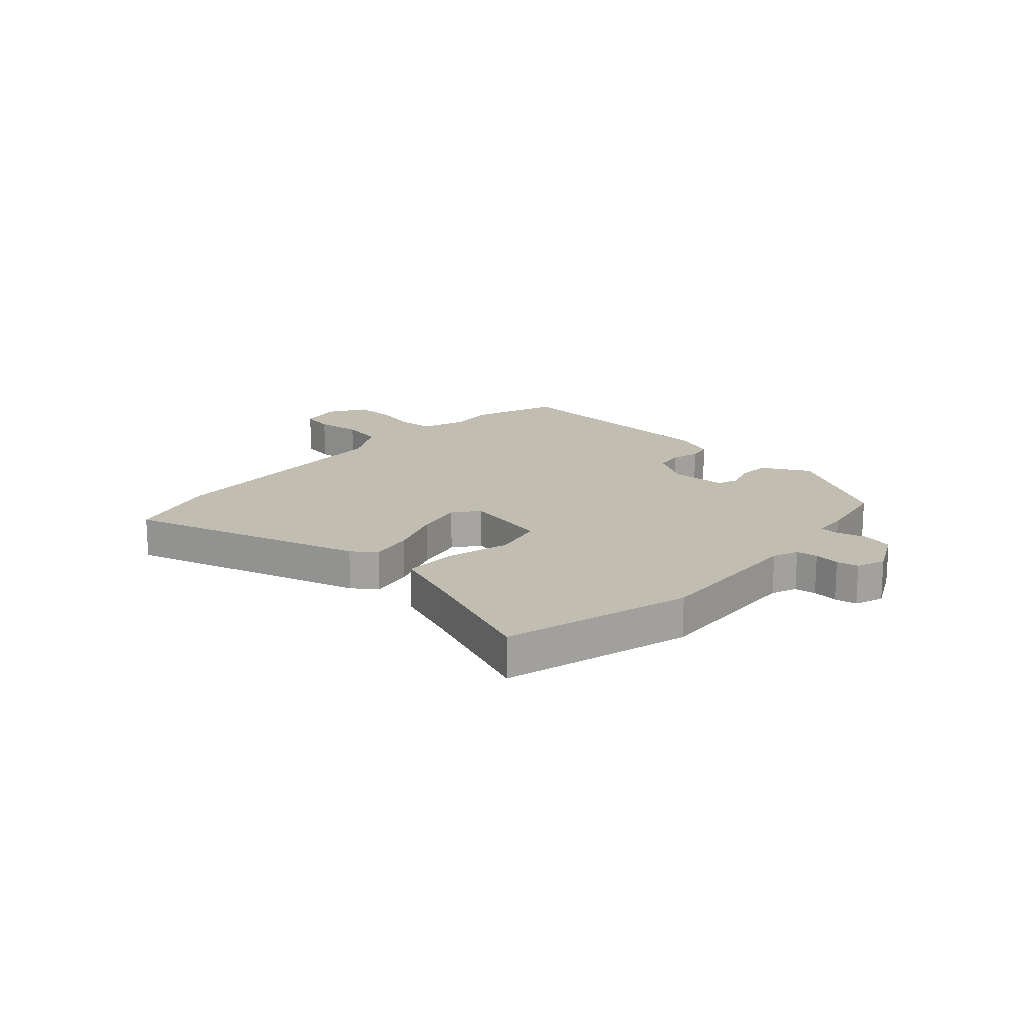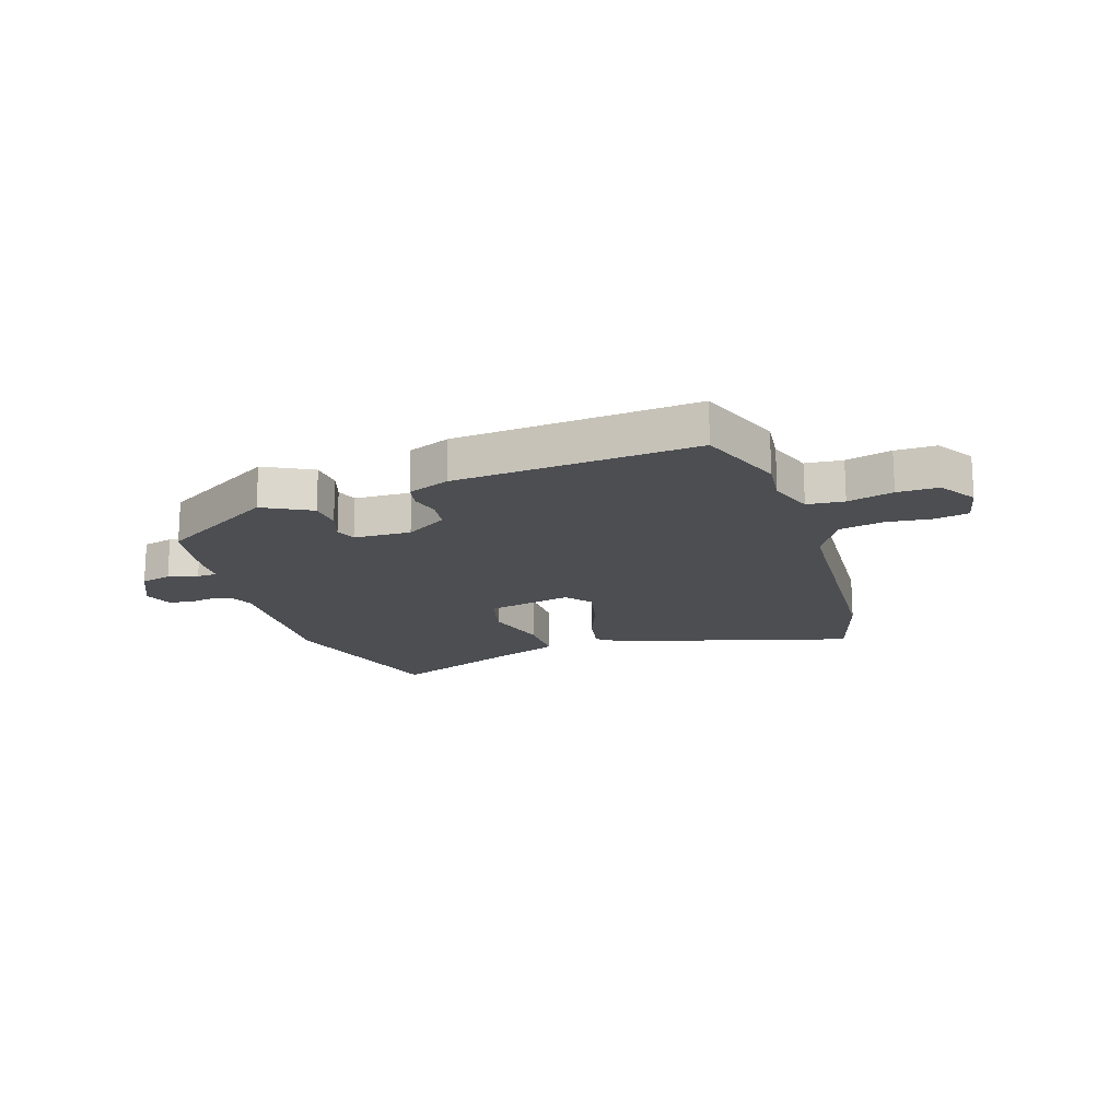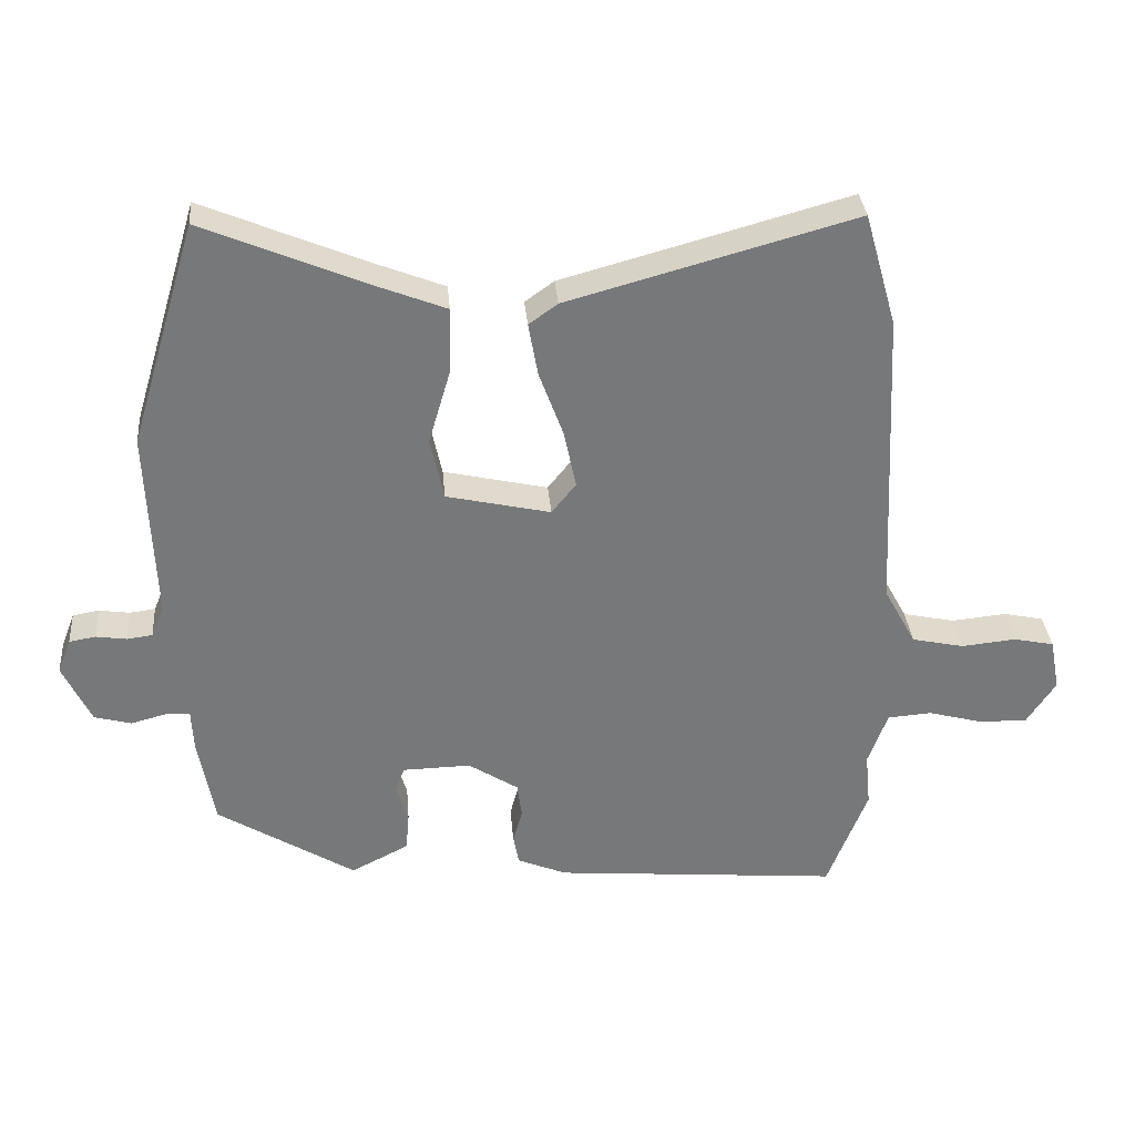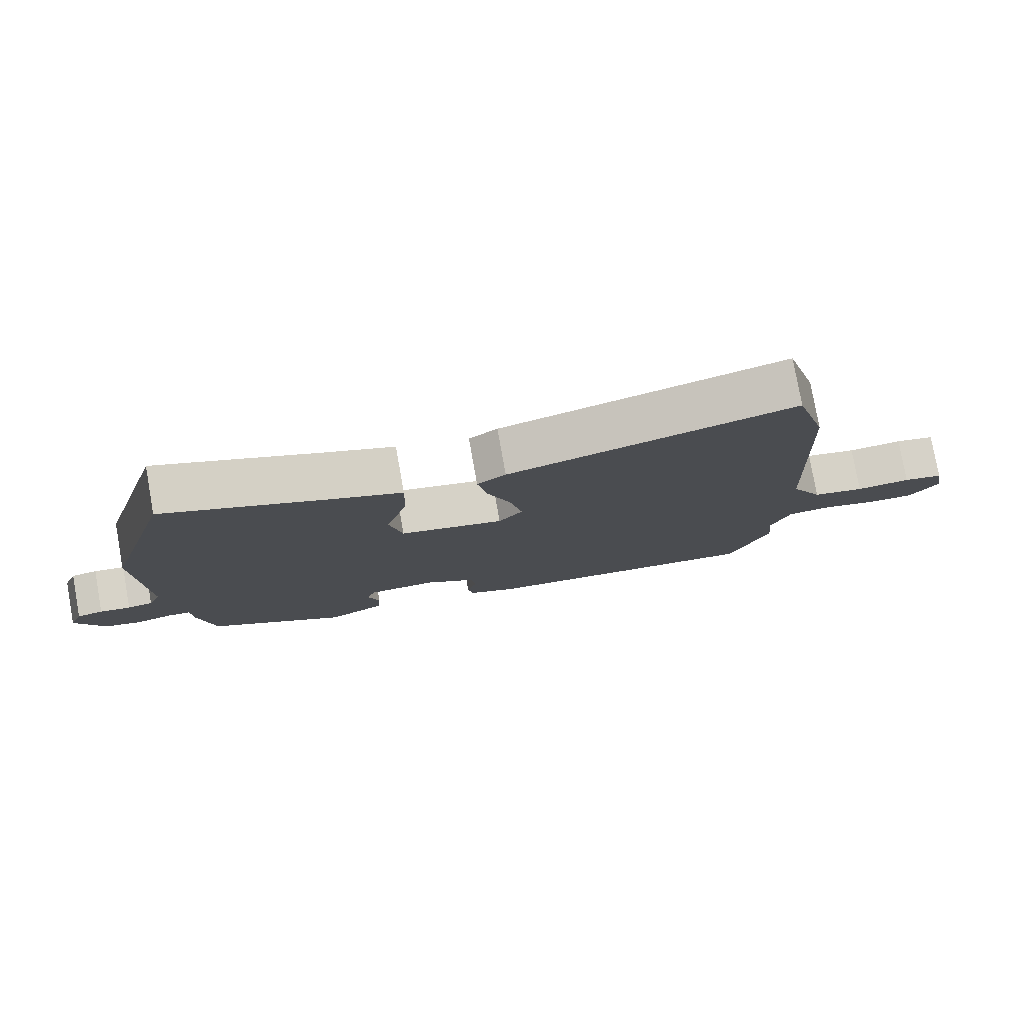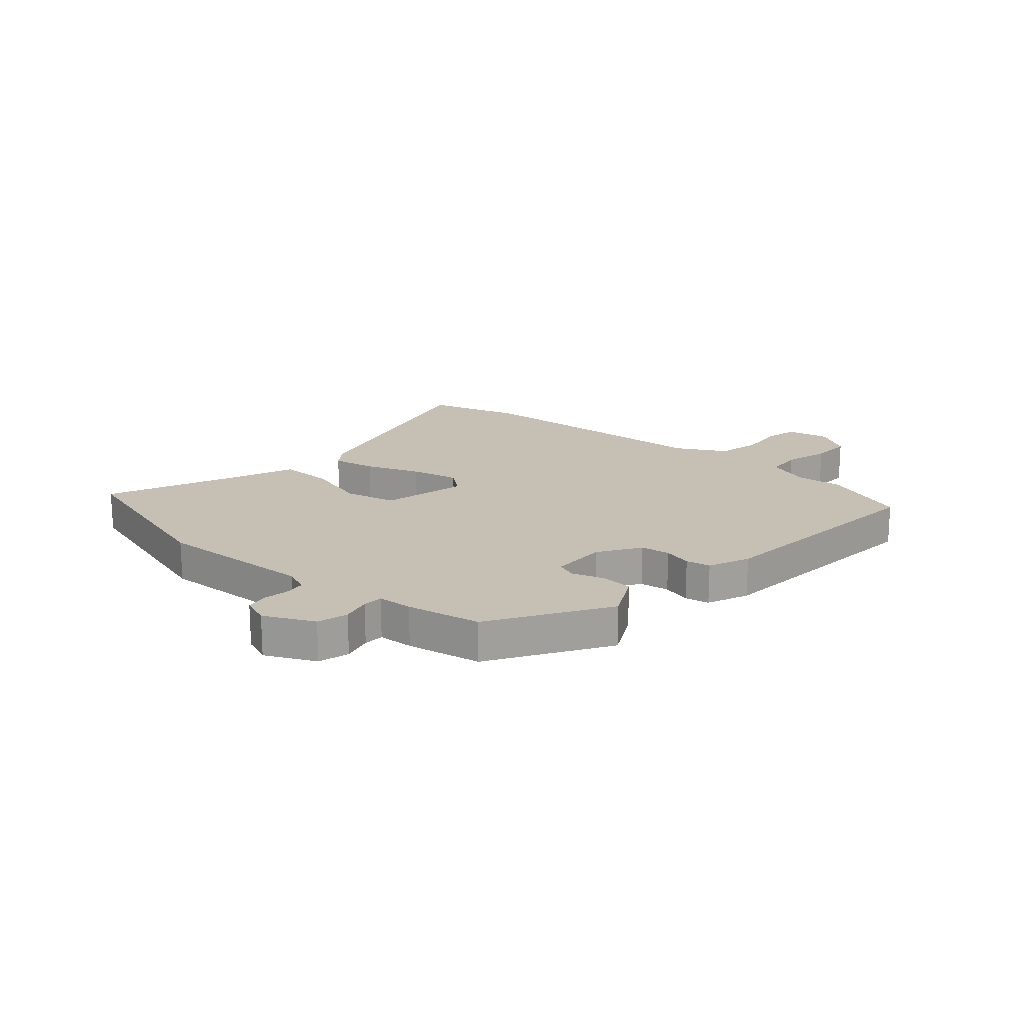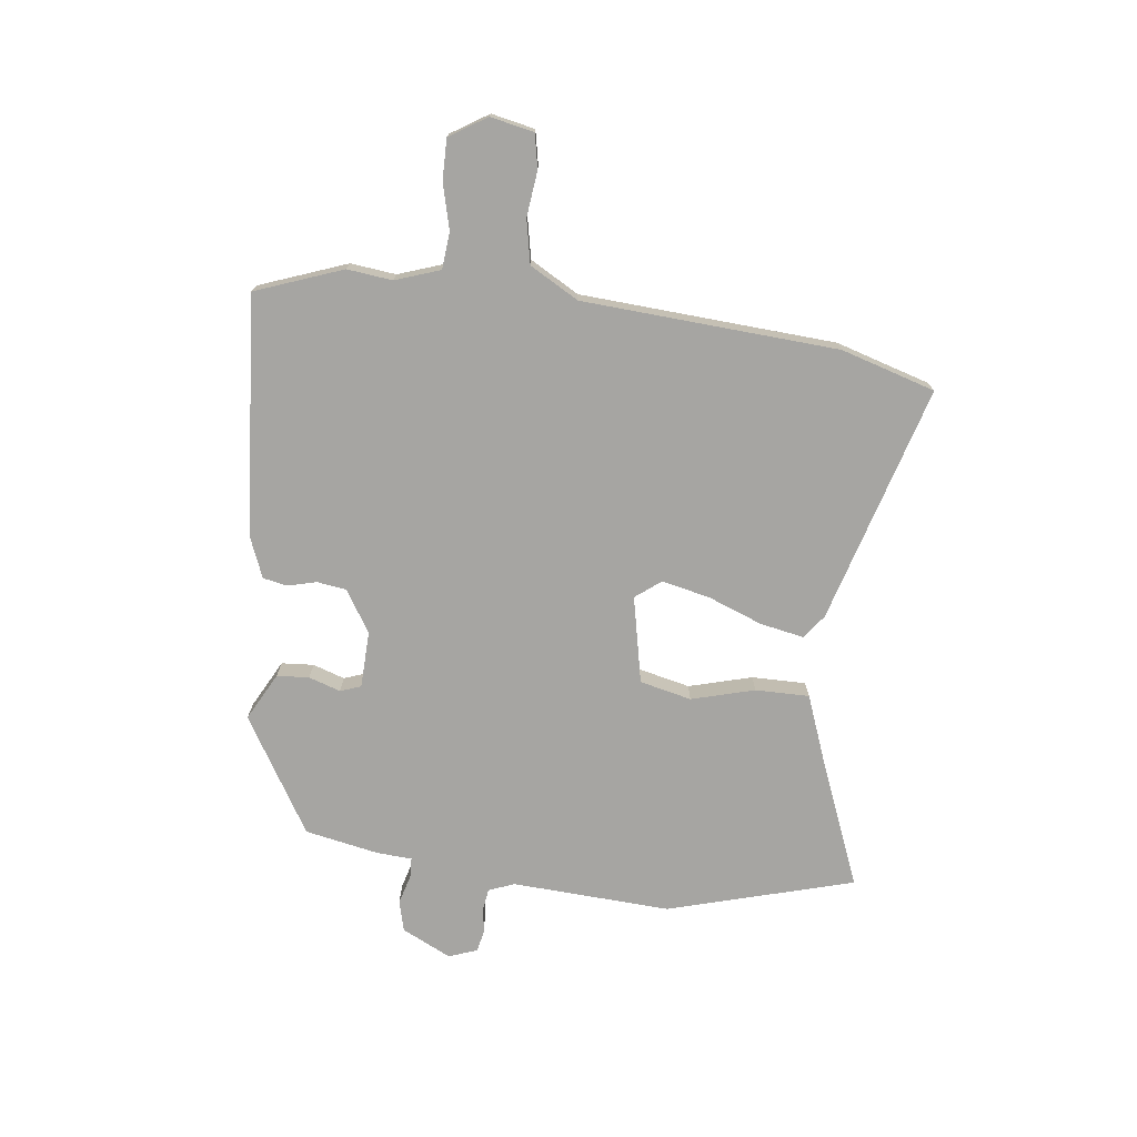
<metadata>
{"format":"obj","ext":"obj","renderer":"f3d","projection":"perspective","resolution":1024,"background":"white","views":[{"elev":16.9,"azim":41.1,"up":"+Y"},{"elev":-16.9,"azim":-162.6,"up":"+Y"},{"elev":33.0,"azim":175.1,"up":"+Z"},{"elev":78.6,"azim":169.9,"up":"+Z"},{"elev":18.1,"azim":131.0,"up":"+Y"},{"elev":-73.8,"azim":-97.9,"up":"+Y"}]}
</metadata>
<code>
v -0.515 0.07 0.448
v -0.467 0.07 0.617
v -0.04 0.07 0.5
v 0.003 0.07 0.469
v -0.011 0.07 0.39
v -0.047 0.07 0.292
v -0.065 0.07 0.205
v -0.029 0.07 0.16
v 0.126 0.07 0.195
v 0.146 0.07 0.288
v 0.113 0.07 0.401
v 0.111 0.07 0.498
v 0.22 0.07 0.541
v 0.458 0.07 0.641
v 0.558 0.07 0.308
v 0.547 0.07 0.022
v 0.566 0.07 -0.023
v 0.604 0.07 -0.028
v 0.65 0.07 -0.021
v 0.689 0.07 -0.028
v 0.709 0.07 -0.079
v 0.667 0.07 -0.168
v 0.612 0.07 -0.183
v 0.559 0.07 -0.169
v 0.523 0.07 -0.171
v 0.52 0.07 -0.234
v 0.496 0.07 -0.367
v 0.29 0.07 -0.495
v 0.204 0.07 -0.451
v 0.199 0.07 -0.393
v 0.217 0.07 -0.336
v 0.203 0.07 -0.299
v 0.101 0.07 -0.297
v 0.027 0.07 -0.345
v 0.02 0.07 -0.398
v 0.034 0.07 -0.449
v 0.026 0.07 -0.493
v -0.048 0.07 -0.524
v -0.476 0.07 -0.562
v -0.536 0.07 -0.407
v -0.528 0.07 -0.326
v -0.557 0.07 -0.246
v -0.623 0.07 -0.241
v -0.704 0.07 -0.263
v -0.777 0.07 -0.265
v -0.82 0.07 -0.199
v -0.805 0.07 -0.121
v -0.745 0.07 -0.108
v -0.663 0.07 -0.116
v -0.585 0.07 -0.099
v -0.537 0.07 -0.011
v -0.515 0 0.448
v -0.467 0 0.617
v -0.04 0 0.5
v 0.003 0 0.469
v -0.011 0 0.39
v -0.047 0 0.292
v -0.065 0 0.205
v -0.029 0 0.16
v 0.126 0 0.195
v 0.146 0 0.288
v 0.113 0 0.401
v 0.111 0 0.498
v 0.22 0 0.541
v 0.458 0 0.641
v 0.558 0 0.308
v 0.547 0 0.022
v 0.566 0 -0.023
v 0.604 0 -0.028
v 0.65 0 -0.021
v 0.689 0 -0.028
v 0.709 0 -0.079
v 0.667 0 -0.168
v 0.612 0 -0.183
v 0.559 0 -0.169
v 0.523 0 -0.171
v 0.52 0 -0.234
v 0.496 0 -0.367
v 0.29 0 -0.495
v 0.204 0 -0.451
v 0.199 0 -0.393
v 0.217 0 -0.336
v 0.203 0 -0.299
v 0.101 0 -0.297
v 0.027 0 -0.345
v 0.02 0 -0.398
v 0.034 0 -0.449
v 0.026 0 -0.493
v -0.048 0 -0.524
v -0.476 0 -0.562
v -0.536 0 -0.407
v -0.528 0 -0.326
v -0.557 0 -0.246
v -0.623 0 -0.241
v -0.704 0 -0.263
v -0.777 0 -0.265
v -0.82 0 -0.199
v -0.805 0 -0.121
v -0.745 0 -0.108
v -0.663 0 -0.116
v -0.585 0 -0.099
v -0.537 0 -0.011
f 47 48 49
f 46 47 49
f 45 46 49
f 44 45 49
f 43 44 49
f 42 43 49 50
f 41 42 50 51
f 39 40 41
f 38 39 41
f 37 38 41
f 36 37 41
f 35 36 41
f 51 1 2
f 41 51 2
f 35 41 2
f 34 35 2
f 29 30 31
f 28 29 31
f 27 28 31
f 26 27 31
f 25 26 31
f 25 31 32
f 22 23 24
f 21 22 24
f 20 21 24
f 19 20 24
f 18 19 24
f 17 18 24 25
f 25 32 33
f 17 25 33
f 16 17 33
f 16 33 34
f 15 16 34
f 14 15 34
f 13 14 34
f 4 5 6
f 3 4 6
f 2 3 6
f 2 6 7
f 34 2 7 8
f 10 11 12 13
f 9 10 13 34
f 8 9 34
f 100 99 98
f 100 98 97
f 100 97 96
f 100 96 95
f 100 95 94
f 101 100 94 93
f 102 101 93 92
f 92 91 90
f 92 90 89
f 92 89 88
f 92 88 87
f 92 87 86
f 53 52 102
f 53 102 92
f 53 92 86
f 53 86 85
f 82 81 80
f 82 80 79
f 82 79 78
f 82 78 77
f 82 77 76
f 83 82 76
f 75 74 73
f 75 73 72
f 75 72 71
f 75 71 70
f 75 70 69
f 76 75 69 68
f 84 83 76
f 84 76 68
f 84 68 67
f 85 84 67
f 85 67 66
f 85 66 65
f 85 65 64
f 57 56 55
f 57 55 54
f 57 54 53
f 58 57 53
f 59 58 53 85
f 64 63 62 61
f 85 64 61 60
f 85 60 59
f 1 52 53 2
f 2 53 54 3
f 3 54 55 4
f 4 55 56 5
f 5 56 57 6
f 6 57 58 7
f 7 58 59 8
f 8 59 60 9
f 9 60 61 10
f 10 61 62 11
f 11 62 63 12
f 12 63 64 13
f 13 64 65 14
f 14 65 66 15
f 15 66 67 16
f 16 67 68 17
f 17 68 69 18
f 18 69 70 19
f 19 70 71 20
f 20 71 72 21
f 21 72 73 22
f 22 73 74 23
f 23 74 75 24
f 24 75 76 25
f 25 76 77 26
f 26 77 78 27
f 27 78 79 28
f 28 79 80 29
f 29 80 81 30
f 30 81 82 31
f 31 82 83 32
f 32 83 84 33
f 33 84 85 34
f 34 85 86 35
f 35 86 87 36
f 36 87 88 37
f 37 88 89 38
f 38 89 90 39
f 39 90 91 40
f 40 91 92 41
f 41 92 93 42
f 42 93 94 43
f 43 94 95 44
f 44 95 96 45
f 45 96 97 46
f 46 97 98 47
f 47 98 99 48
f 48 99 100 49
f 49 100 101 50
f 50 101 102 51
f 51 102 52 1

</code>
